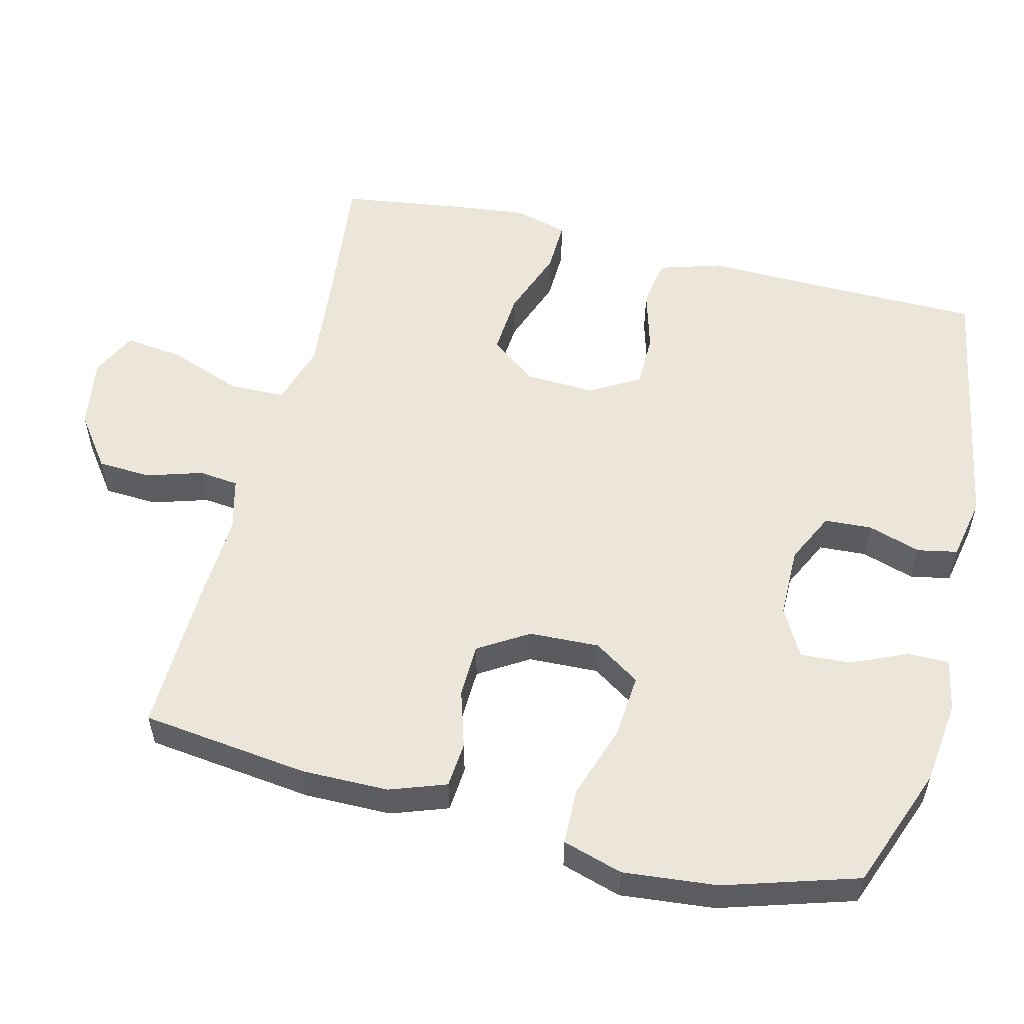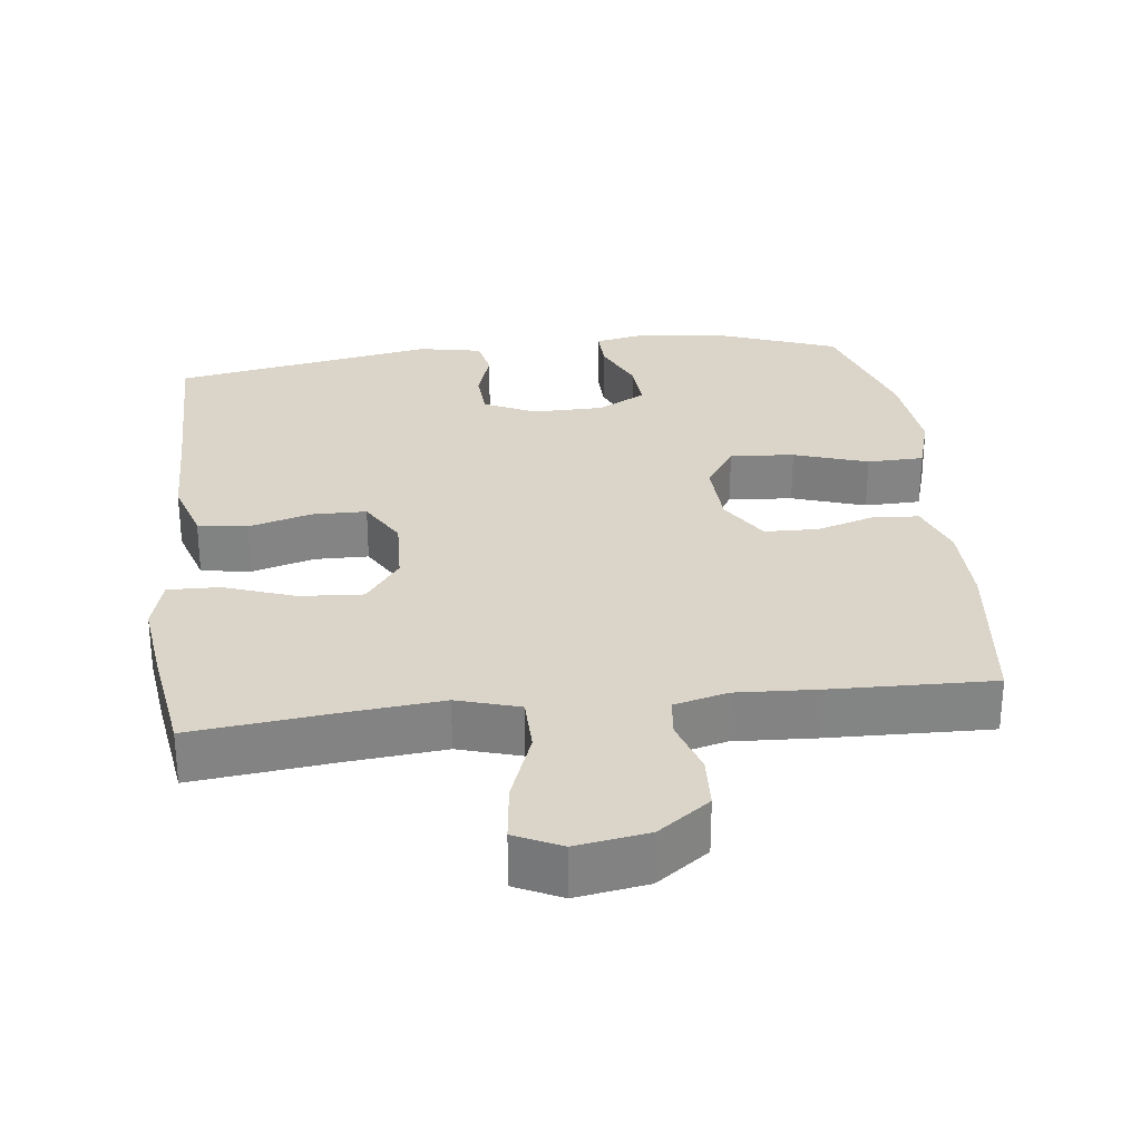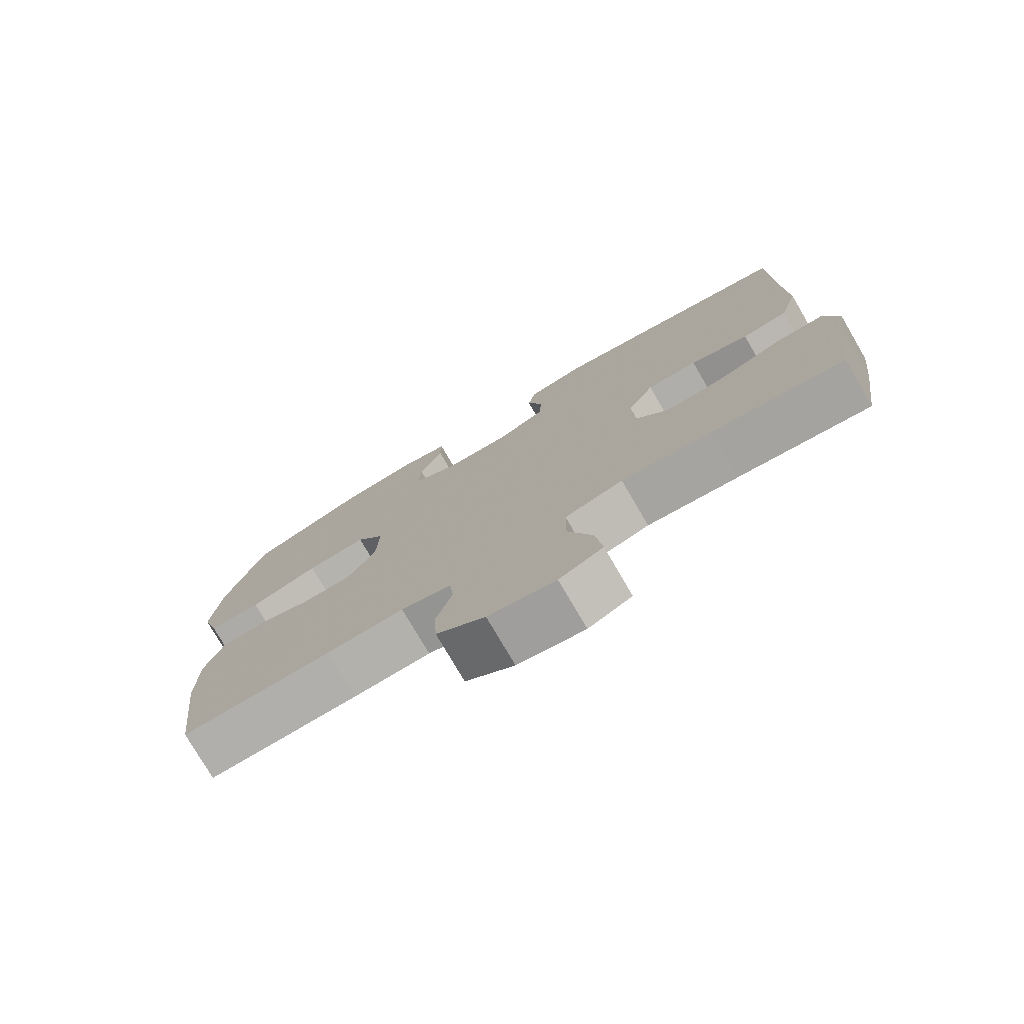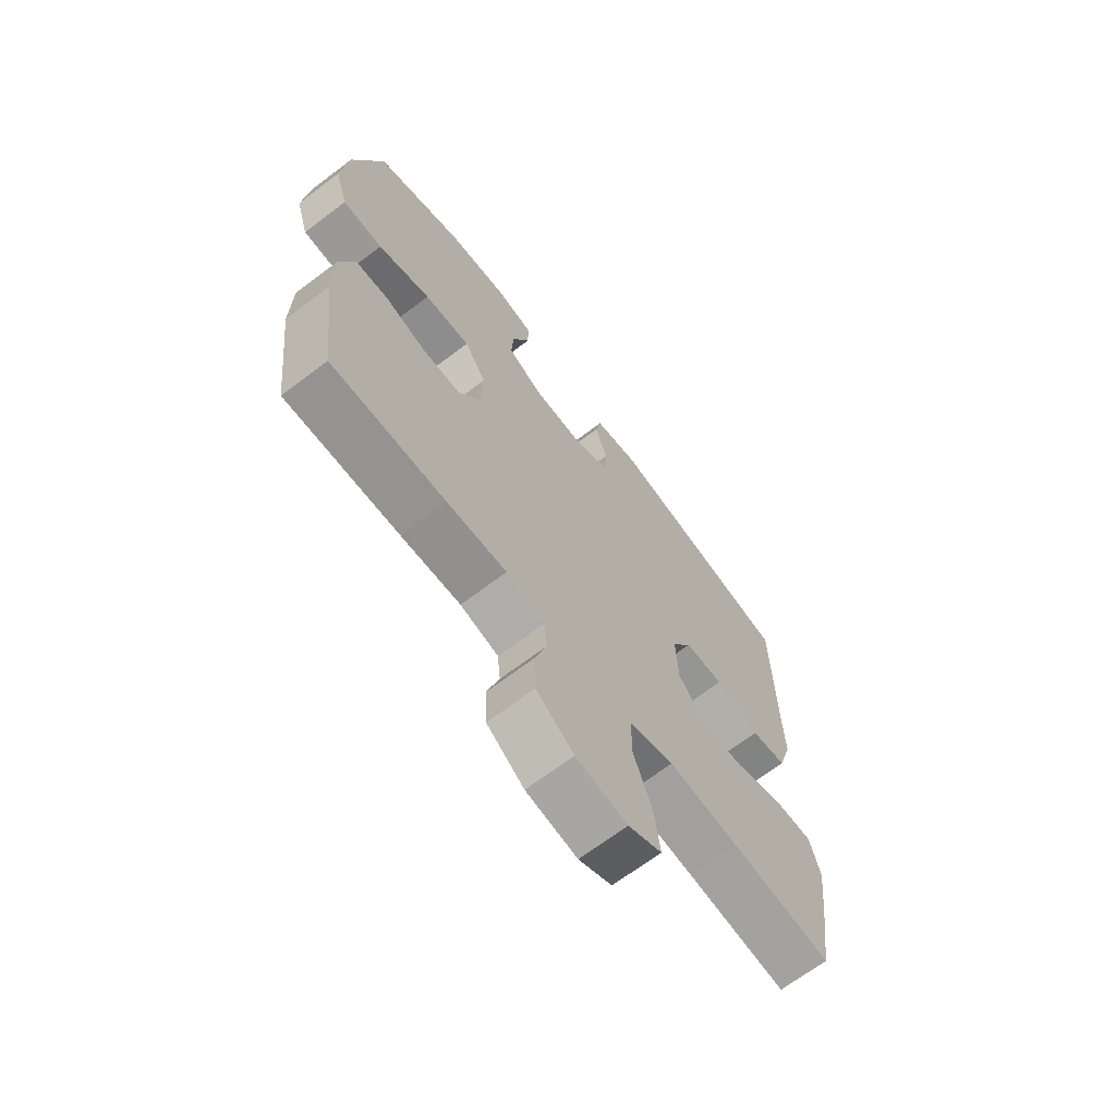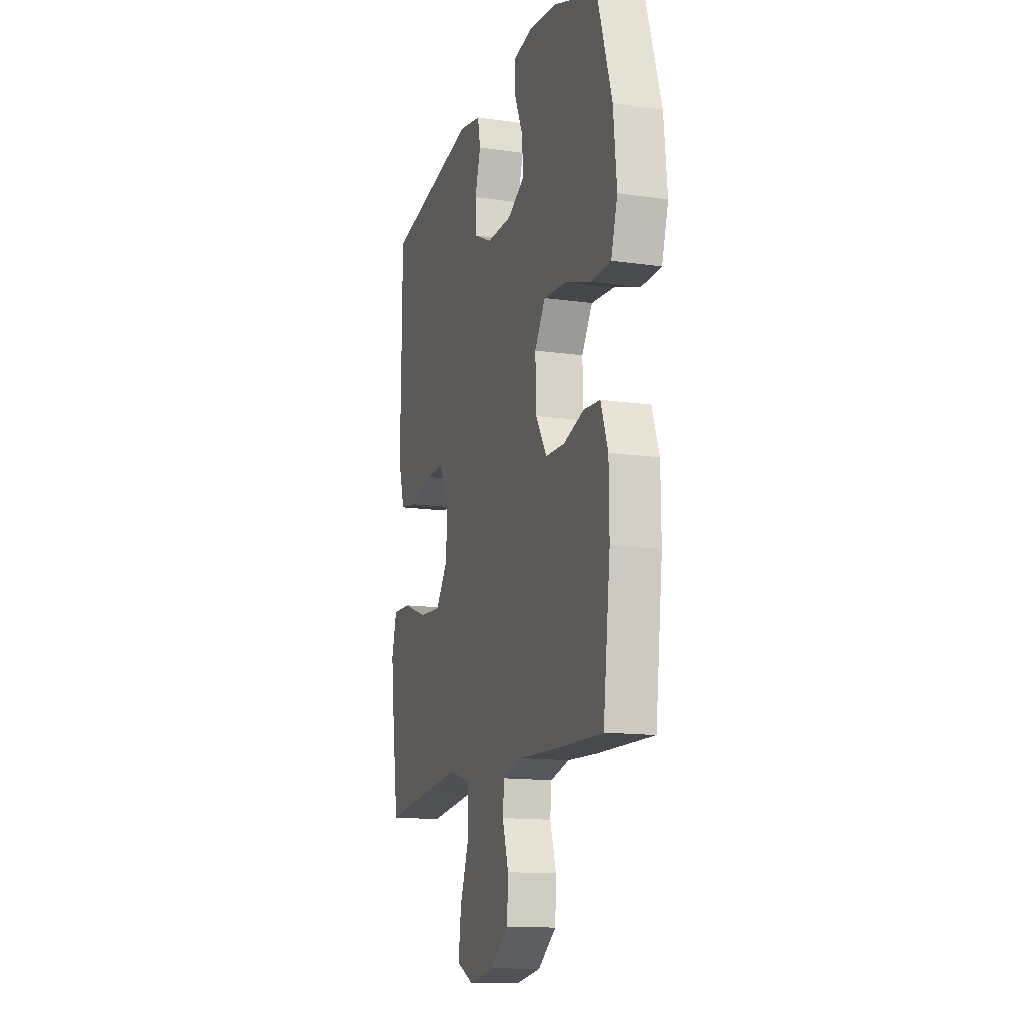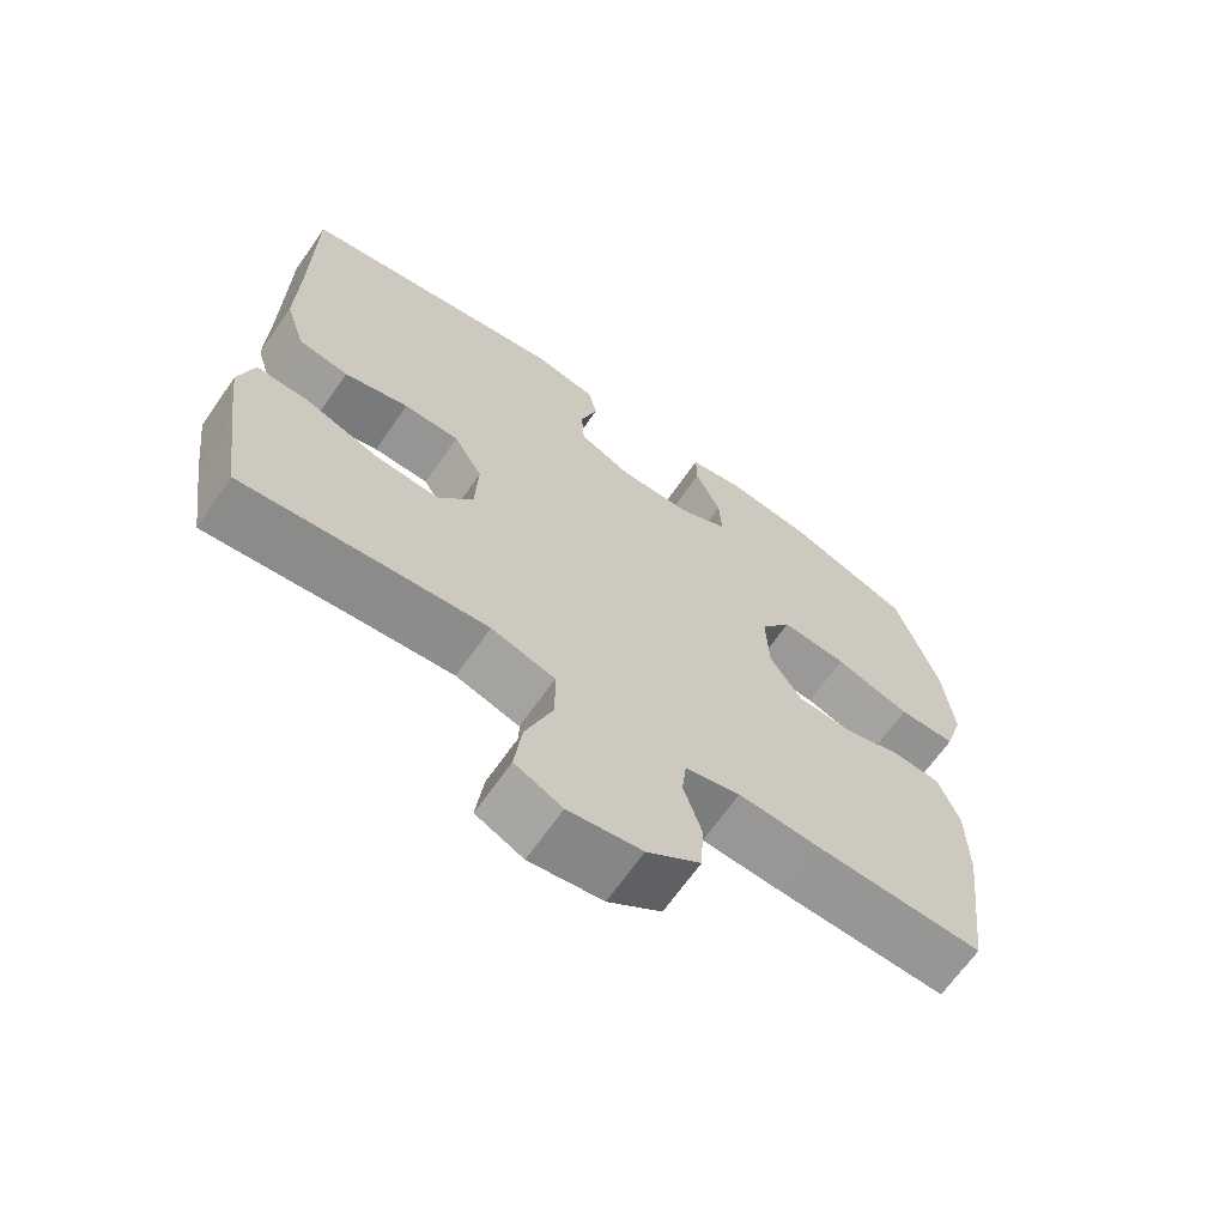
<metadata>
{"format":"obj","ext":"obj","renderer":"f3d","projection":"perspective","resolution":1024,"background":"white","views":[{"elev":55.1,"azim":-75.9,"up":"+Y"},{"elev":29.1,"azim":173.2,"up":"+Y"},{"elev":-77.2,"azim":30.3,"up":"+Z"},{"elev":-67.9,"azim":-52.8,"up":"+Z"},{"elev":-13.9,"azim":-107.7,"up":"+Z"},{"elev":-67.0,"azim":145.0,"up":"+Z"}]}
</metadata>
<code>
v 0.5 0.07 0.5
v 0.502 0.07 0.241
v 0.505 0.07 0.108
v 0.478 0.07 0.02
v 0.41 0.07 0.009
v 0.323 0.07 0.034
v 0.248 0.07 0.033
v 0.209 0.07 -0.035
v 0.213 0.07 -0.131
v 0.261 0.07 -0.196
v 0.348 0.07 -0.19
v 0.445 0.07 -0.155
v 0.517 0.07 -0.153
v 0.537 0.07 -0.227
v 0.523 0.07 -0.343
v 0.5 0.07 -0.5
v 0.305 0.07 -0.478
v 0.171 0.07 -0.465
v 0.085 0.07 -0.491
v 0.084 0.07 -0.569
v 0.121 0.07 -0.669
v 0.131 0.07 -0.751
v 0.067 0.07 -0.782
v -0.032 0.07 -0.766
v -0.104 0.07 -0.713
v -0.108 0.07 -0.639
v -0.084 0.07 -0.562
v -0.09 0.07 -0.507
v -0.164 0.07 -0.488
v -0.279 0.07 -0.494
v -0.5 0.07 -0.5
v -0.528 0.07 -0.268
v -0.527 0.07 -0.148
v -0.499 0.07 -0.07
v -0.436 0.07 -0.065
v -0.355 0.07 -0.09
v -0.281 0.07 -0.088
v -0.238 0.07 -0.019
v -0.234 0.07 0.078
v -0.276 0.07 0.142
v -0.365 0.07 0.135
v -0.467 0.07 0.101
v -0.545 0.07 0.103
v -0.57 0.07 0.186
v -0.557 0.07 0.316
v -0.5 0.07 0.5
v -0.329 0.07 0.564
v -0.213 0.07 0.578
v -0.14 0.07 0.563
v -0.141 0.07 0.506
v -0.175 0.07 0.428
v -0.179 0.07 0.359
v -0.112 0.07 0.322
v -0.014 0.07 0.321
v 0.057 0.07 0.355
v 0.061 0.07 0.42
v 0.038 0.07 0.494
v 0.049 0.07 0.549
v 0.136 0.07 0.566
v 0.5 0 0.5
v 0.502 0 0.241
v 0.505 0 0.108
v 0.478 0 0.02
v 0.41 0 0.009
v 0.323 0 0.034
v 0.248 0 0.033
v 0.209 0 -0.035
v 0.213 0 -0.131
v 0.261 0 -0.196
v 0.348 0 -0.19
v 0.445 0 -0.155
v 0.517 0 -0.153
v 0.537 0 -0.227
v 0.523 0 -0.343
v 0.5 0 -0.5
v 0.305 0 -0.478
v 0.171 0 -0.465
v 0.085 0 -0.491
v 0.084 0 -0.569
v 0.121 0 -0.669
v 0.131 0 -0.751
v 0.067 0 -0.782
v -0.032 0 -0.766
v -0.104 0 -0.713
v -0.108 0 -0.639
v -0.084 0 -0.562
v -0.09 0 -0.507
v -0.164 0 -0.488
v -0.279 0 -0.494
v -0.5 0 -0.5
v -0.528 0 -0.268
v -0.527 0 -0.148
v -0.499 0 -0.07
v -0.436 0 -0.065
v -0.355 0 -0.09
v -0.281 0 -0.088
v -0.238 0 -0.019
v -0.234 0 0.078
v -0.276 0 0.142
v -0.365 0 0.135
v -0.467 0 0.101
v -0.545 0 0.103
v -0.57 0 0.186
v -0.557 0 0.316
v -0.5 0 0.5
v -0.329 0 0.564
v -0.213 0 0.578
v -0.14 0 0.563
v -0.141 0 0.506
v -0.175 0 0.428
v -0.179 0 0.359
v -0.112 0 0.322
v -0.014 0 0.321
v 0.057 0 0.355
v 0.061 0 0.42
v 0.038 0 0.494
v 0.049 0 0.549
v 0.136 0 0.566
f 56 57 58 59
f 55 56 59 1
f 54 55 1 2
f 53 54 2 3
f 48 49 50 51
f 48 51 52
f 47 48 52
f 46 47 52
f 45 46 52 53
f 41 42 43 44
f 40 41 44 45
f 33 34 35 36
f 33 36 37
f 32 33 37
f 29 30 31 32
f 28 29 32 37
f 24 25 26 27
f 24 27 28
f 23 24 28
f 20 21 22 23
f 19 20 23 28
f 18 19 28 37
f 14 15 16 17
f 11 12 13 14
f 10 11 14 17
f 9 10 17 18
f 3 4 5 6
f 3 6 7
f 40 45 53 3
f 9 18 37 38
f 8 9 38 39
f 7 8 39 40
f 3 7 40
f 118 117 116 115
f 60 118 115 114
f 61 60 114 113
f 62 61 113 112
f 110 109 108 107
f 111 110 107
f 111 107 106
f 111 106 105
f 112 111 105 104
f 103 102 101 100
f 104 103 100 99
f 95 94 93 92
f 96 95 92
f 96 92 91
f 91 90 89 88
f 96 91 88 87
f 86 85 84 83
f 87 86 83
f 87 83 82
f 82 81 80 79
f 87 82 79 78
f 96 87 78 77
f 76 75 74 73
f 73 72 71 70
f 76 73 70 69
f 77 76 69 68
f 65 64 63 62
f 66 65 62
f 62 112 104 99
f 97 96 77 68
f 98 97 68 67
f 99 98 67 66
f 99 66 62
f 1 60 61 2
f 2 61 62 3
f 3 62 63 4
f 4 63 64 5
f 5 64 65 6
f 6 65 66 7
f 7 66 67 8
f 8 67 68 9
f 9 68 69 10
f 10 69 70 11
f 11 70 71 12
f 12 71 72 13
f 13 72 73 14
f 14 73 74 15
f 15 74 75 16
f 16 75 76 17
f 17 76 77 18
f 18 77 78 19
f 19 78 79 20
f 20 79 80 21
f 21 80 81 22
f 22 81 82 23
f 23 82 83 24
f 24 83 84 25
f 25 84 85 26
f 26 85 86 27
f 27 86 87 28
f 28 87 88 29
f 29 88 89 30
f 30 89 90 31
f 31 90 91 32
f 32 91 92 33
f 33 92 93 34
f 34 93 94 35
f 35 94 95 36
f 36 95 96 37
f 37 96 97 38
f 38 97 98 39
f 39 98 99 40
f 40 99 100 41
f 41 100 101 42
f 42 101 102 43
f 43 102 103 44
f 44 103 104 45
f 45 104 105 46
f 46 105 106 47
f 47 106 107 48
f 48 107 108 49
f 49 108 109 50
f 50 109 110 51
f 51 110 111 52
f 52 111 112 53
f 53 112 113 54
f 54 113 114 55
f 55 114 115 56
f 56 115 116 57
f 57 116 117 58
f 58 117 118 59
f 59 118 60 1

</code>
